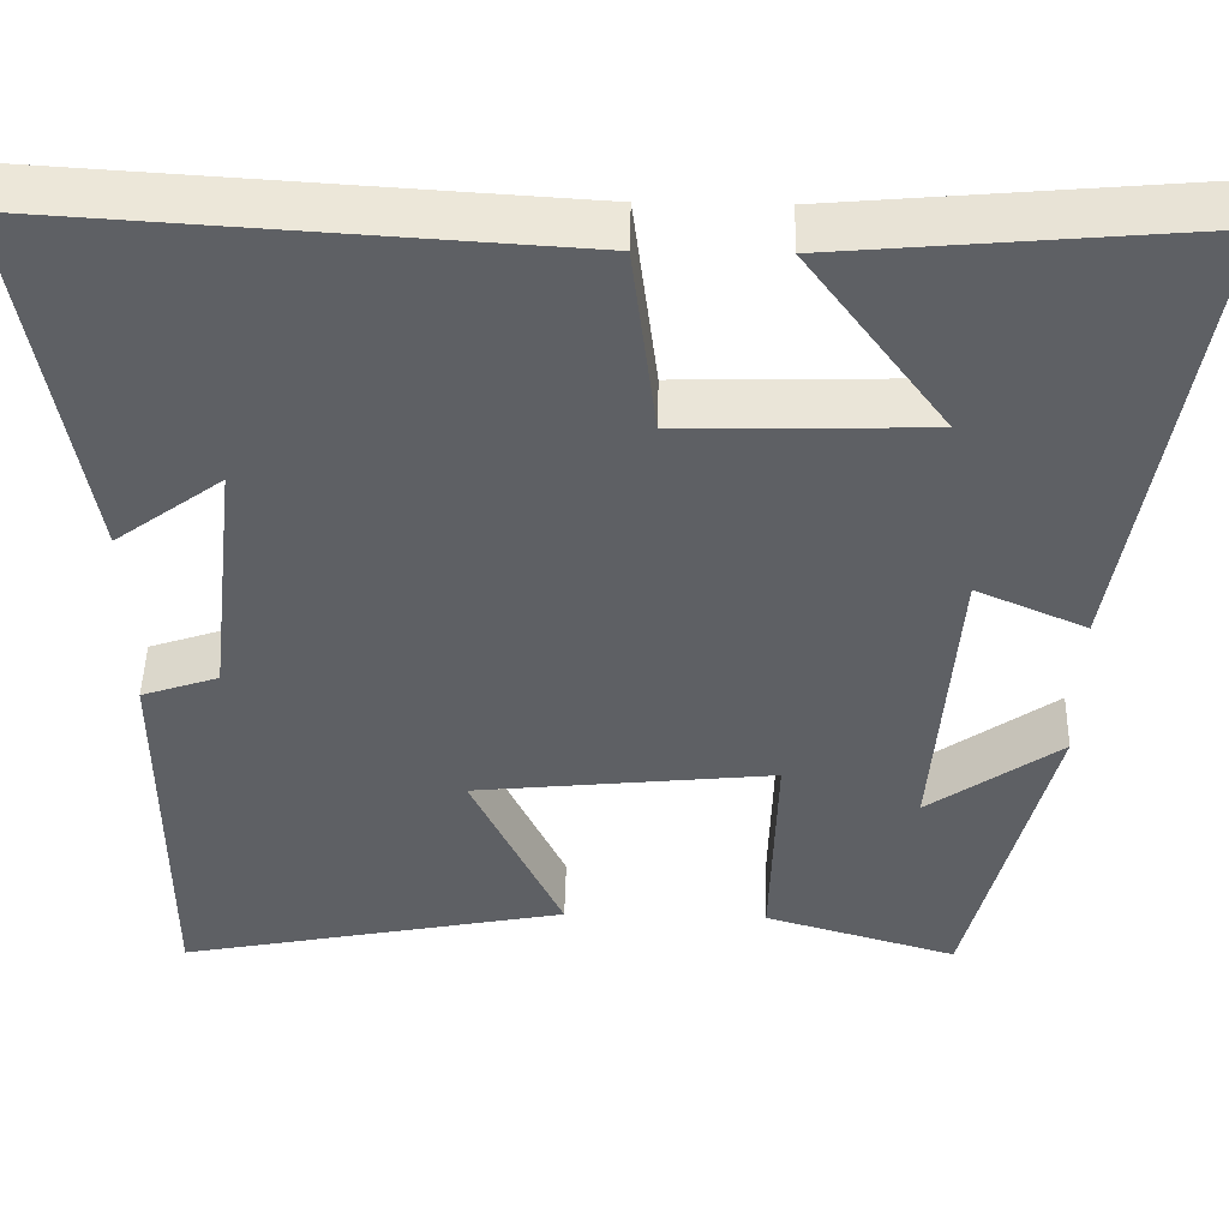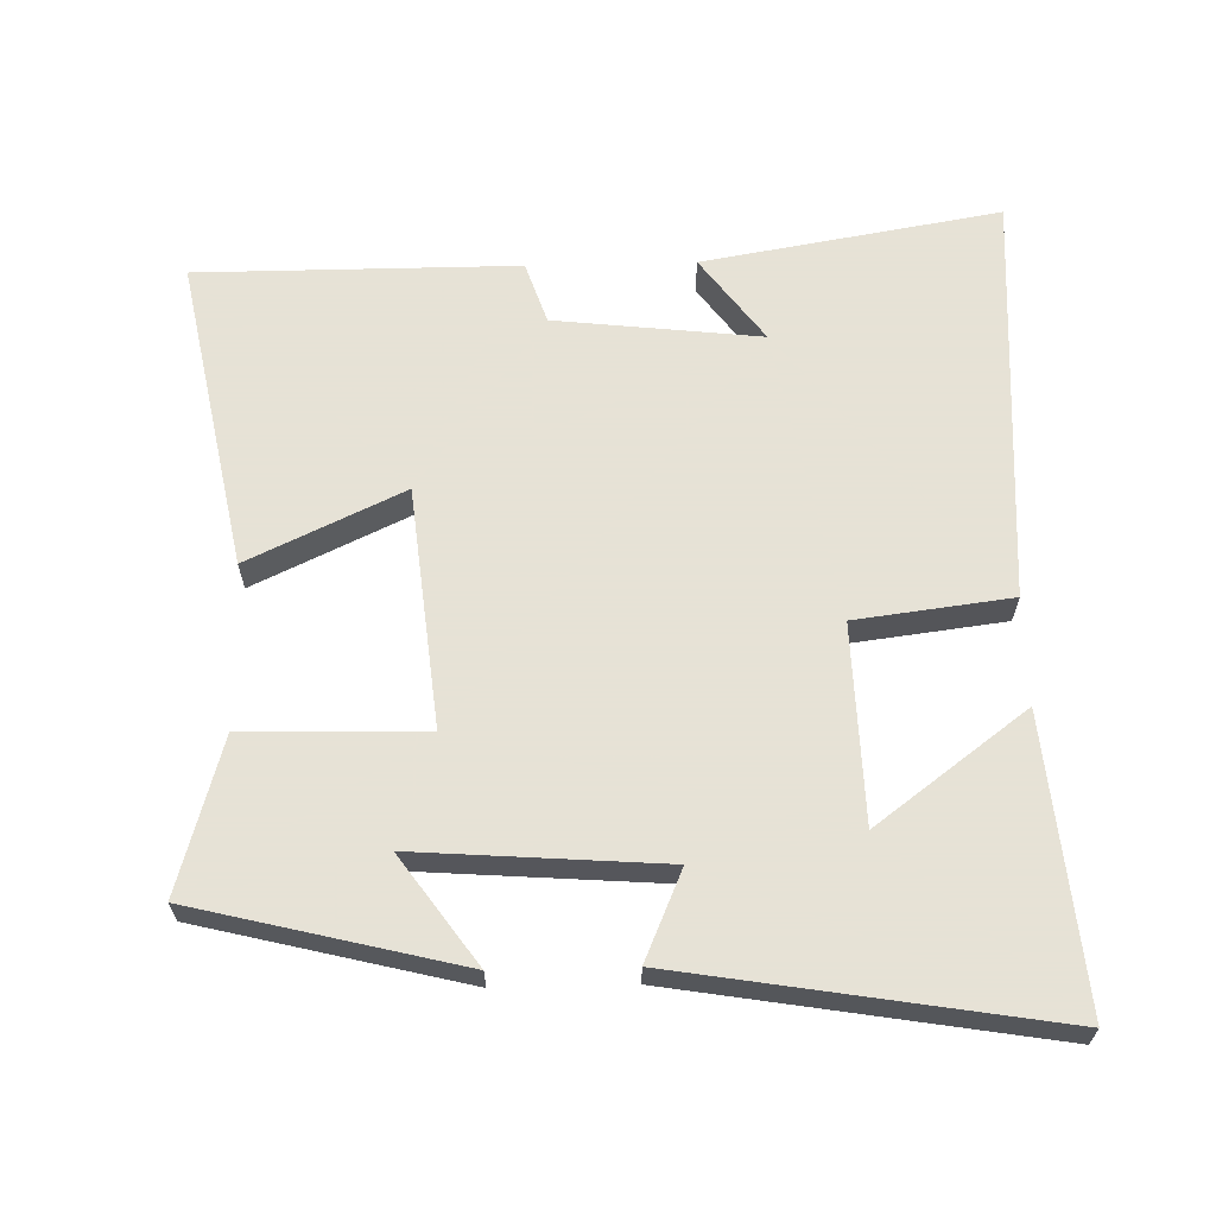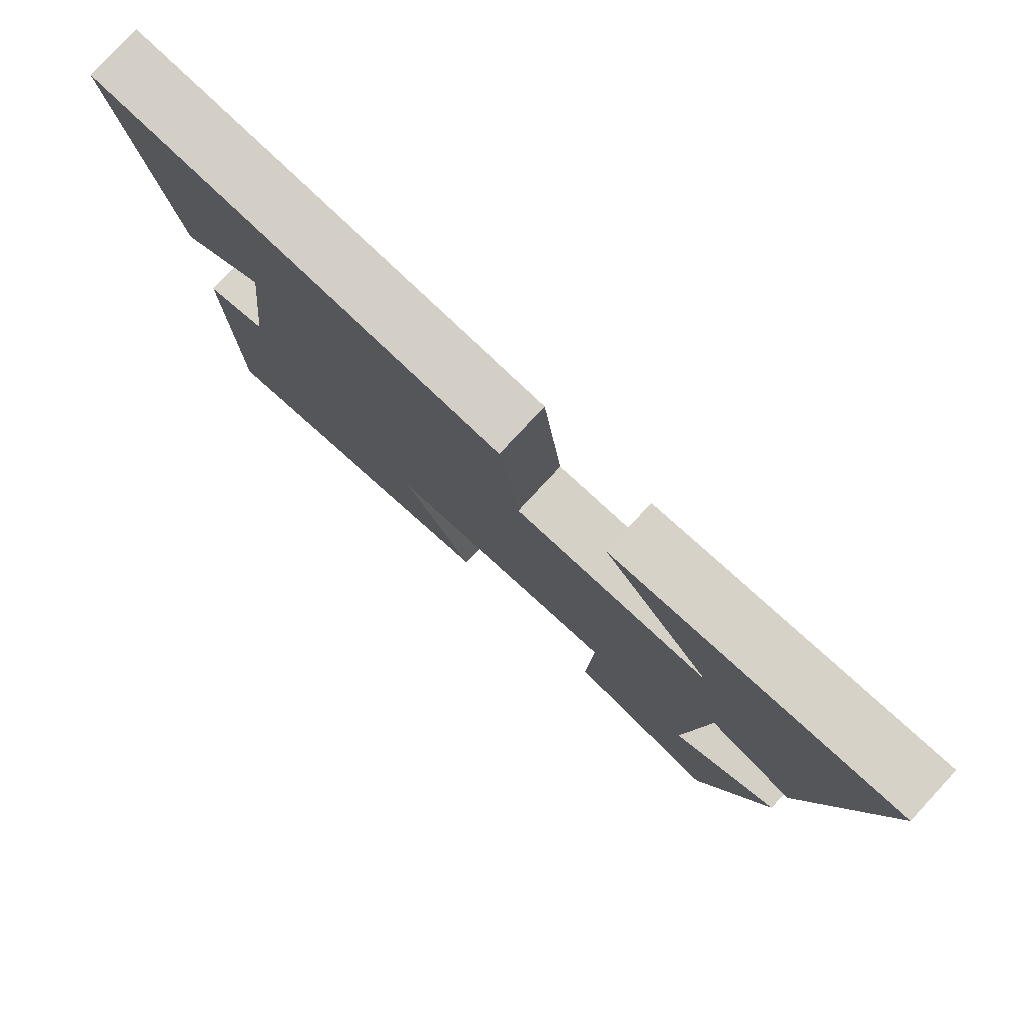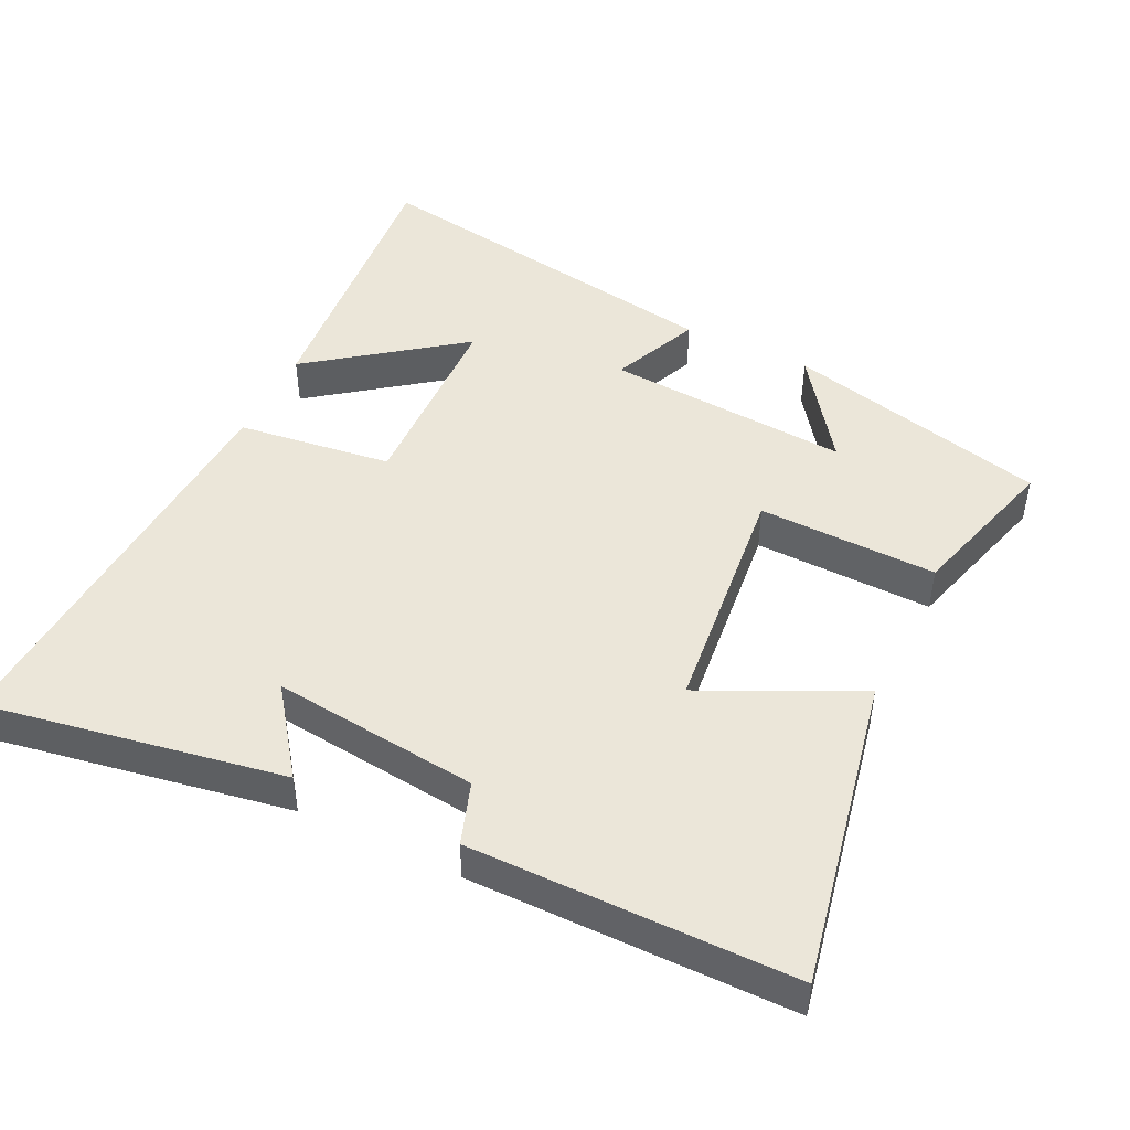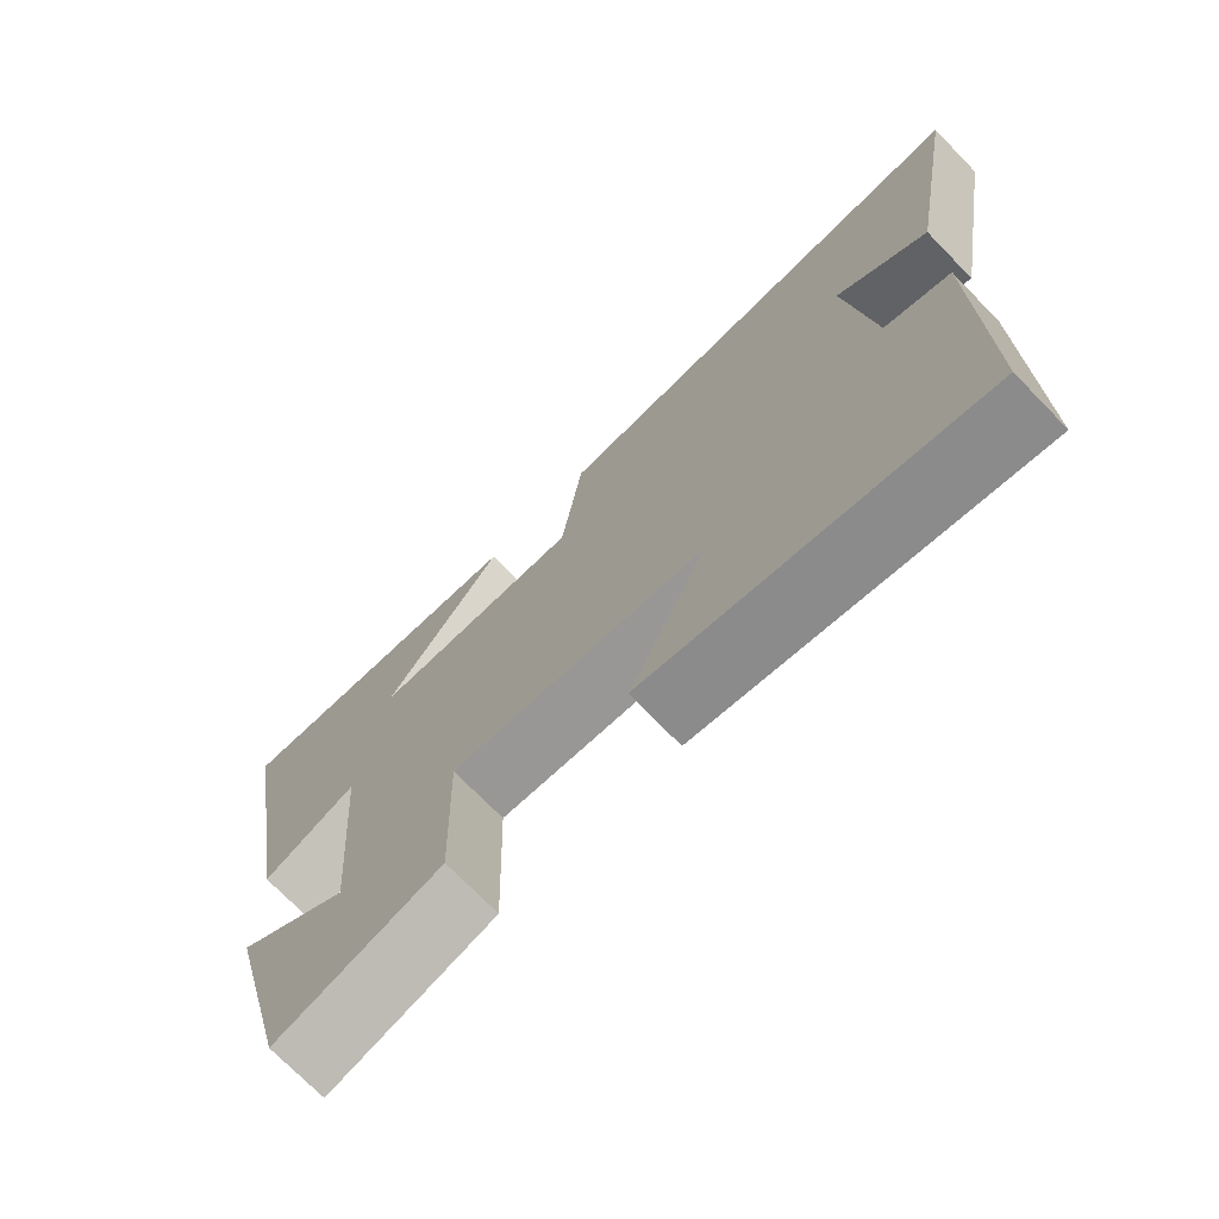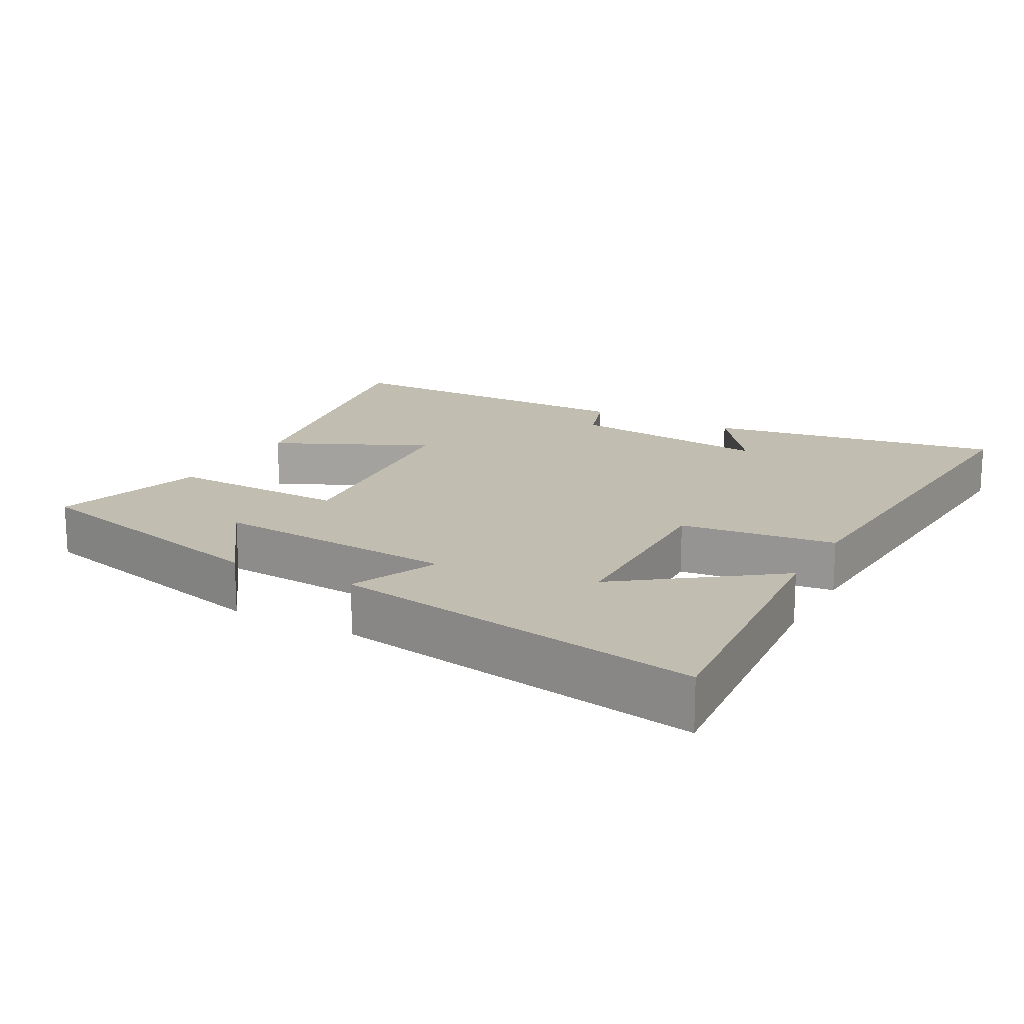
<metadata>
{"format":"obj","ext":"obj","renderer":"f3d","projection":"perspective","resolution":1024,"background":"white","views":[{"elev":47.1,"azim":-178.7,"up":"+Z"},{"elev":63.8,"azim":-91.4,"up":"+Y"},{"elev":79.5,"azim":-137.1,"up":"+Z"},{"elev":46.8,"azim":115.7,"up":"+Y"},{"elev":-73.1,"azim":44.3,"up":"+Z"},{"elev":16.8,"azim":-61.2,"up":"+Y"}]}
</metadata>
<code>
v -0.406 0.07 -0.564
v -0.5 0.07 -0.185
v -0.347 0.07 -0.294
v -0.373 0.07 0.058
v -0.5 0.07 0.003
v -0.588 0.07 0.537
v -0.174 0.07 0.5
v -0.334 0.07 0.285
v -0.05 0.07 0.277
v -0.022 0.07 0.5
v 0.573 0.07 0.536
v 0.5 0.07 0.109
v 0.377 0.07 0.199
v 0.411 0.07 -0.097
v 0.5 0.07 -0.127
v 0.5 0.07 -0.588
v 0.05 0.07 -0.5
v 0.155 0.07 -0.278
v -0.191 0.07 -0.242
v -0.184 0.07 -0.5
v -0.406 0 -0.564
v -0.5 0 -0.185
v -0.347 0 -0.294
v -0.373 0 0.058
v -0.5 0 0.003
v -0.588 0 0.537
v -0.174 0 0.5
v -0.334 0 0.285
v -0.05 0 0.277
v -0.022 0 0.5
v 0.573 0 0.536
v 0.5 0 0.109
v 0.377 0 0.199
v 0.411 0 -0.097
v 0.5 0 -0.127
v 0.5 0 -0.588
v 0.05 0 -0.5
v 0.155 0 -0.278
v -0.191 0 -0.242
v -0.184 0 -0.5
f 19 20 1
f 16 17 18
f 15 16 18
f 14 15 18
f 13 14 18 19
f 10 11 12 13
f 9 10 13
f 8 9 13 19
f 6 7 8
f 4 5 6 8
f 3 4 8 19
f 1 2 3
f 1 3 19
f 21 40 39
f 38 37 36
f 38 36 35
f 38 35 34
f 39 38 34 33
f 33 32 31 30
f 33 30 29
f 39 33 29 28
f 28 27 26
f 28 26 25 24
f 39 28 24 23
f 23 22 21
f 39 23 21
f 1 21 22 2
f 2 22 23 3
f 3 23 24 4
f 4 24 25 5
f 5 25 26 6
f 6 26 27 7
f 7 27 28 8
f 8 28 29 9
f 9 29 30 10
f 10 30 31 11
f 11 31 32 12
f 12 32 33 13
f 13 33 34 14
f 14 34 35 15
f 15 35 36 16
f 16 36 37 17
f 17 37 38 18
f 18 38 39 19
f 19 39 40 20
f 20 40 21 1

</code>
